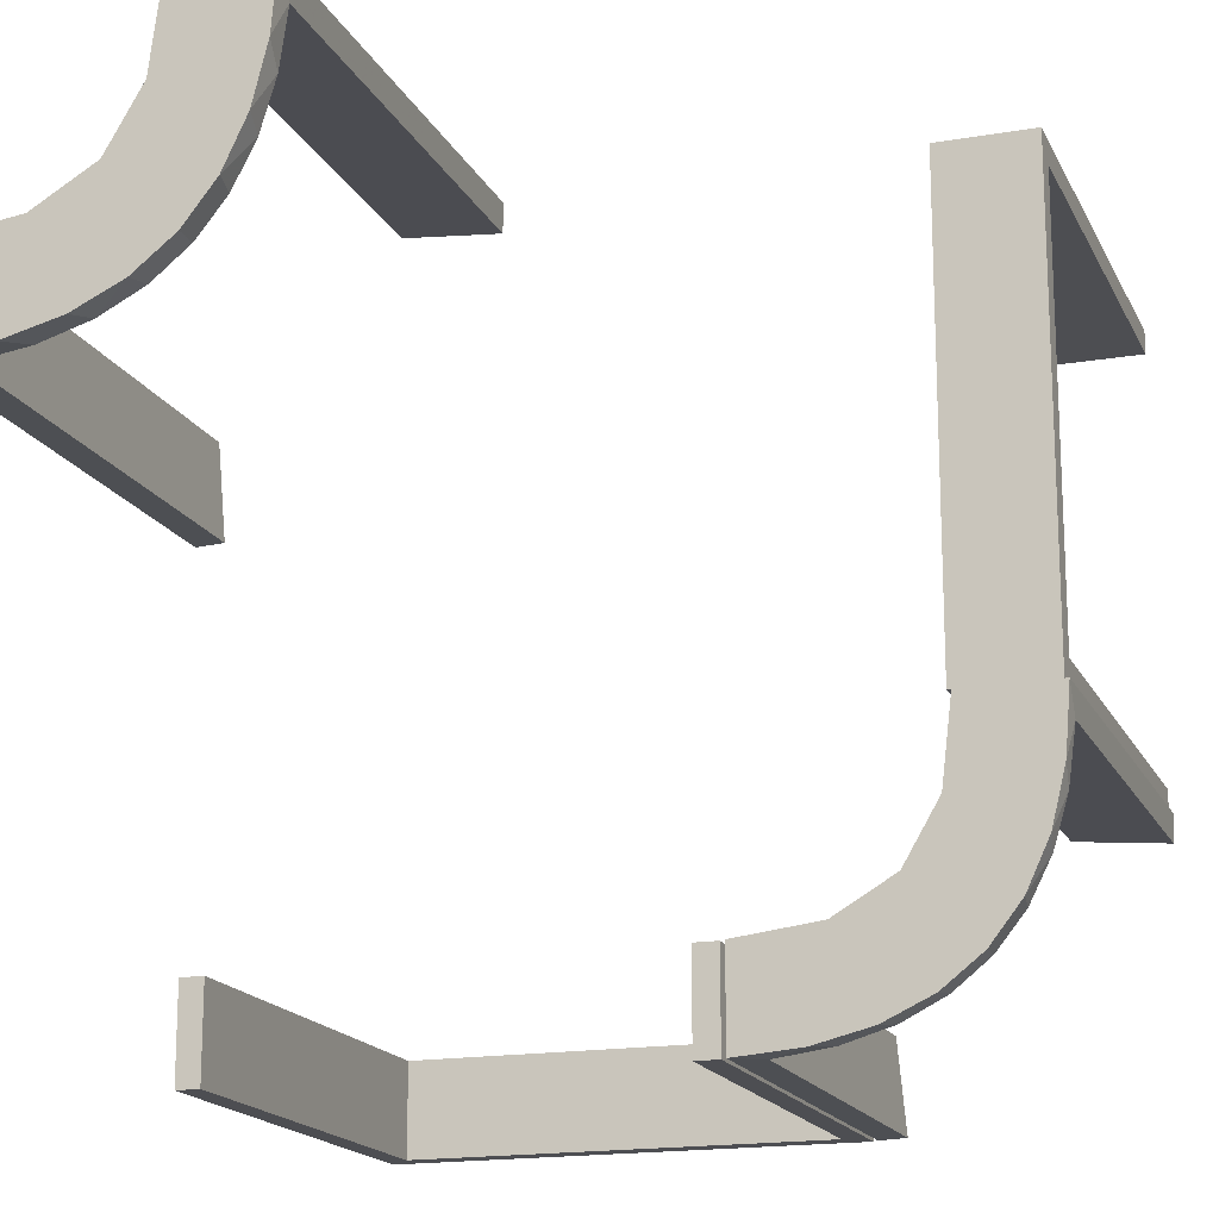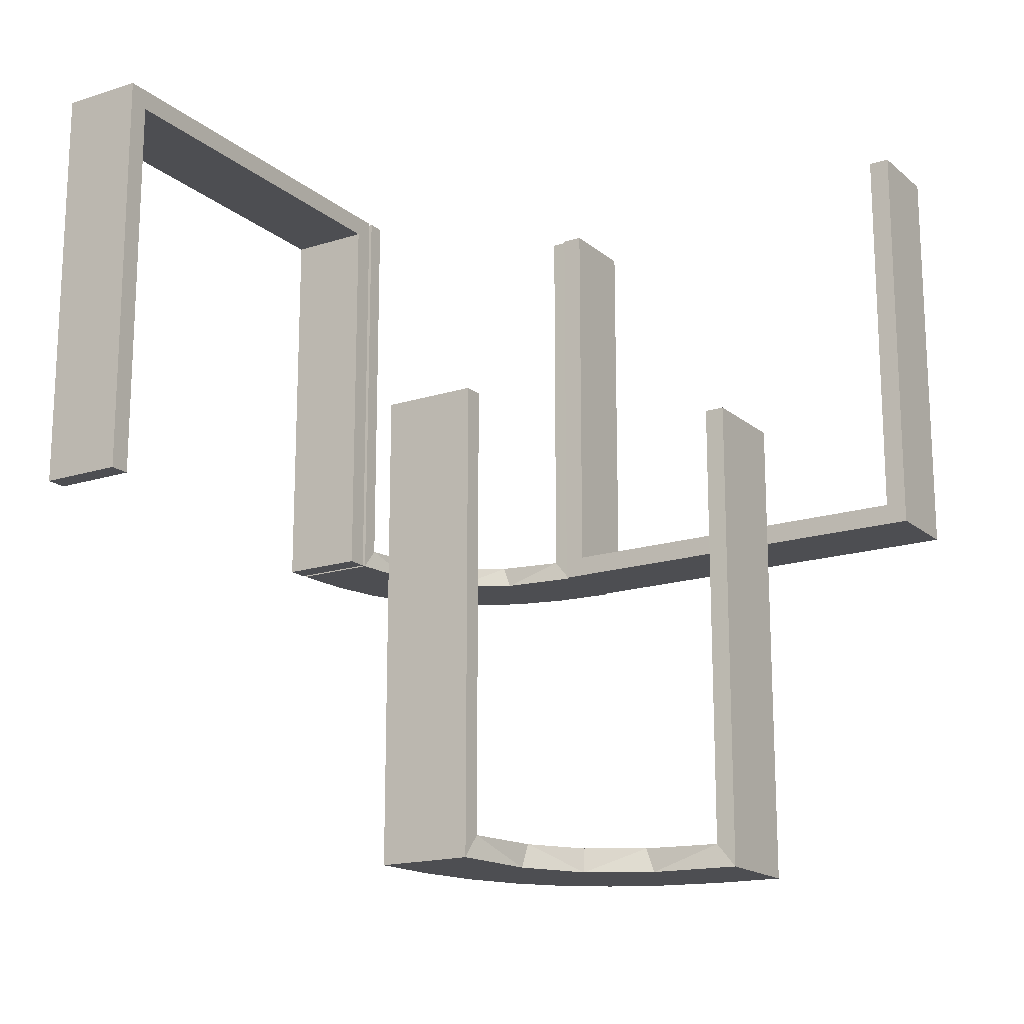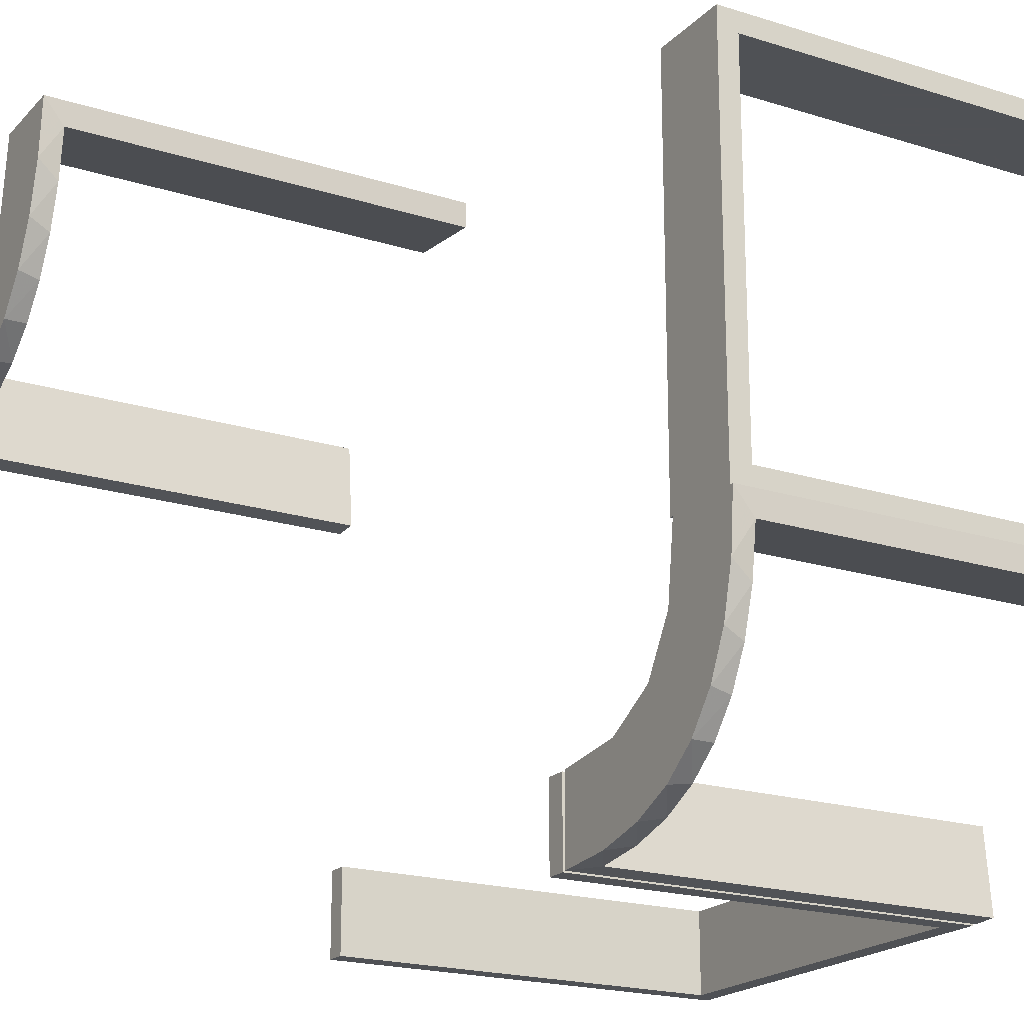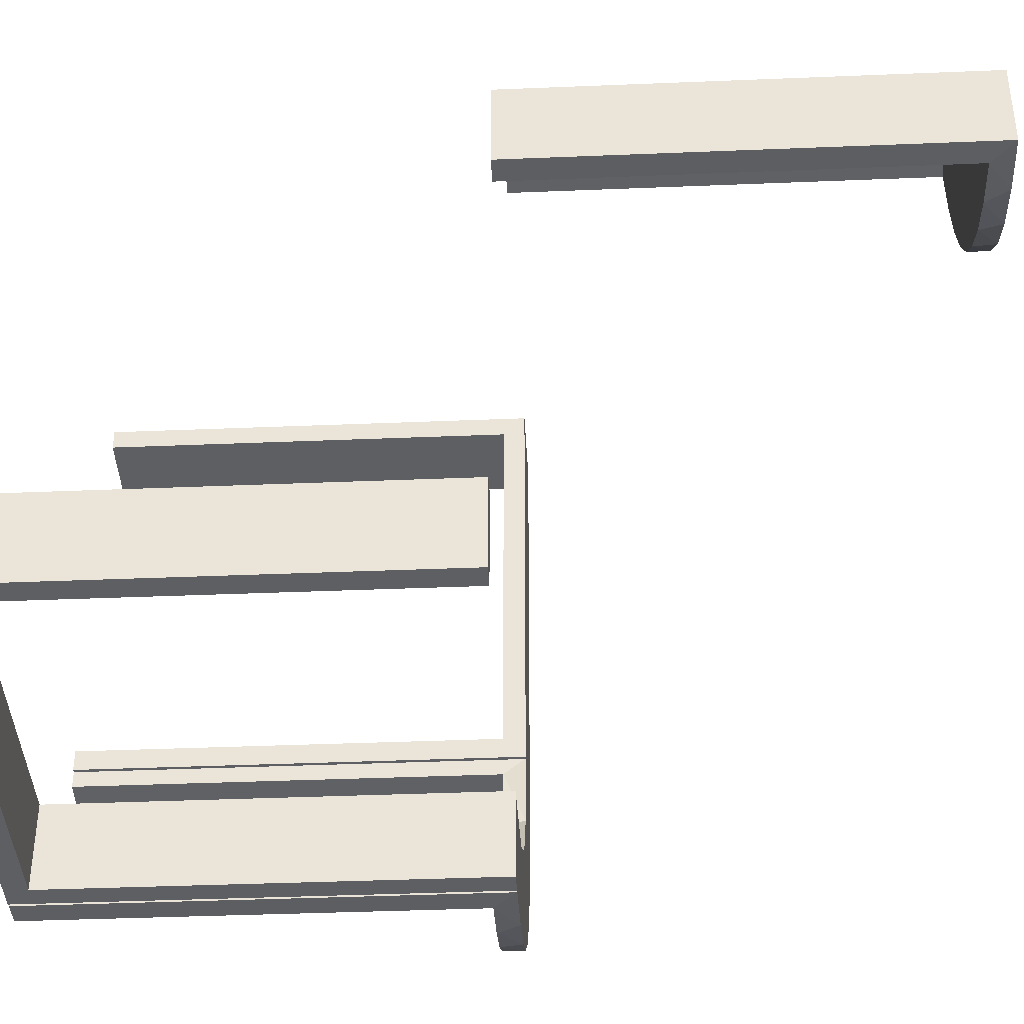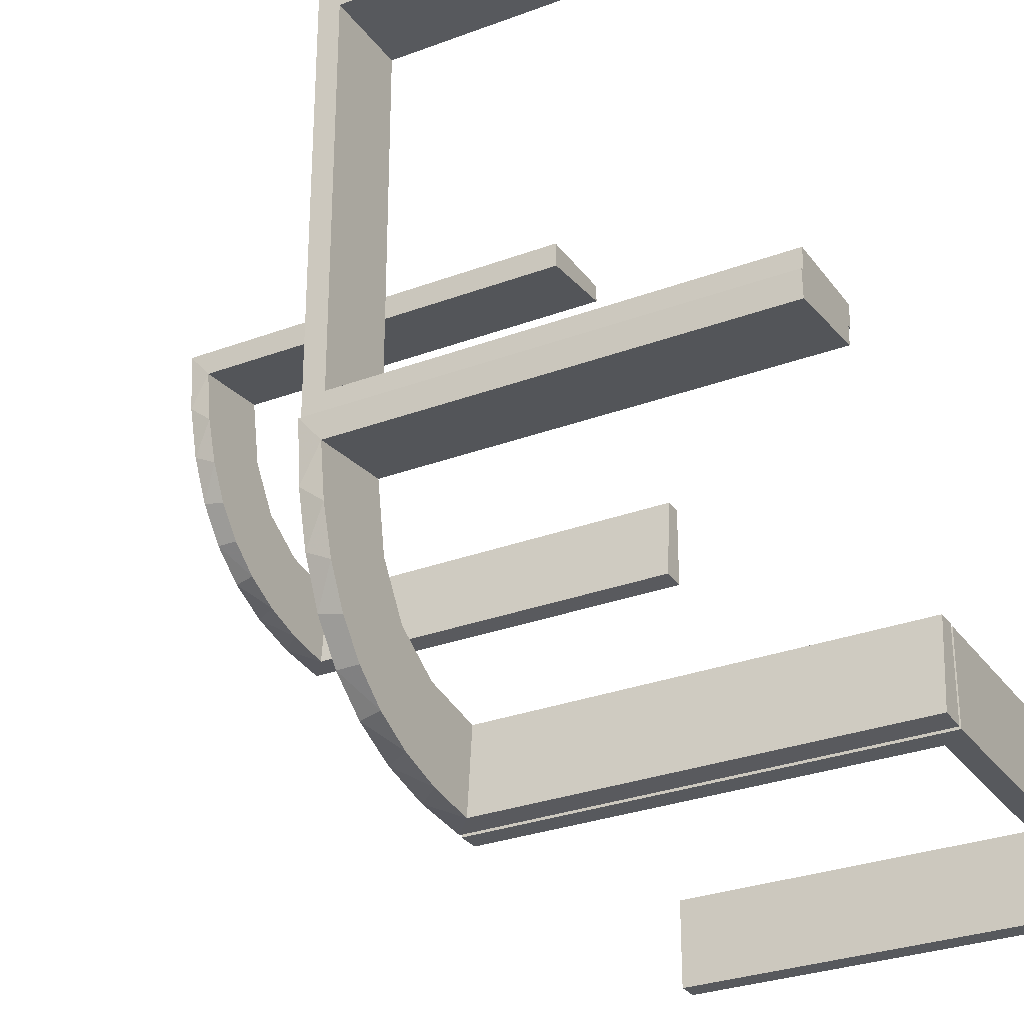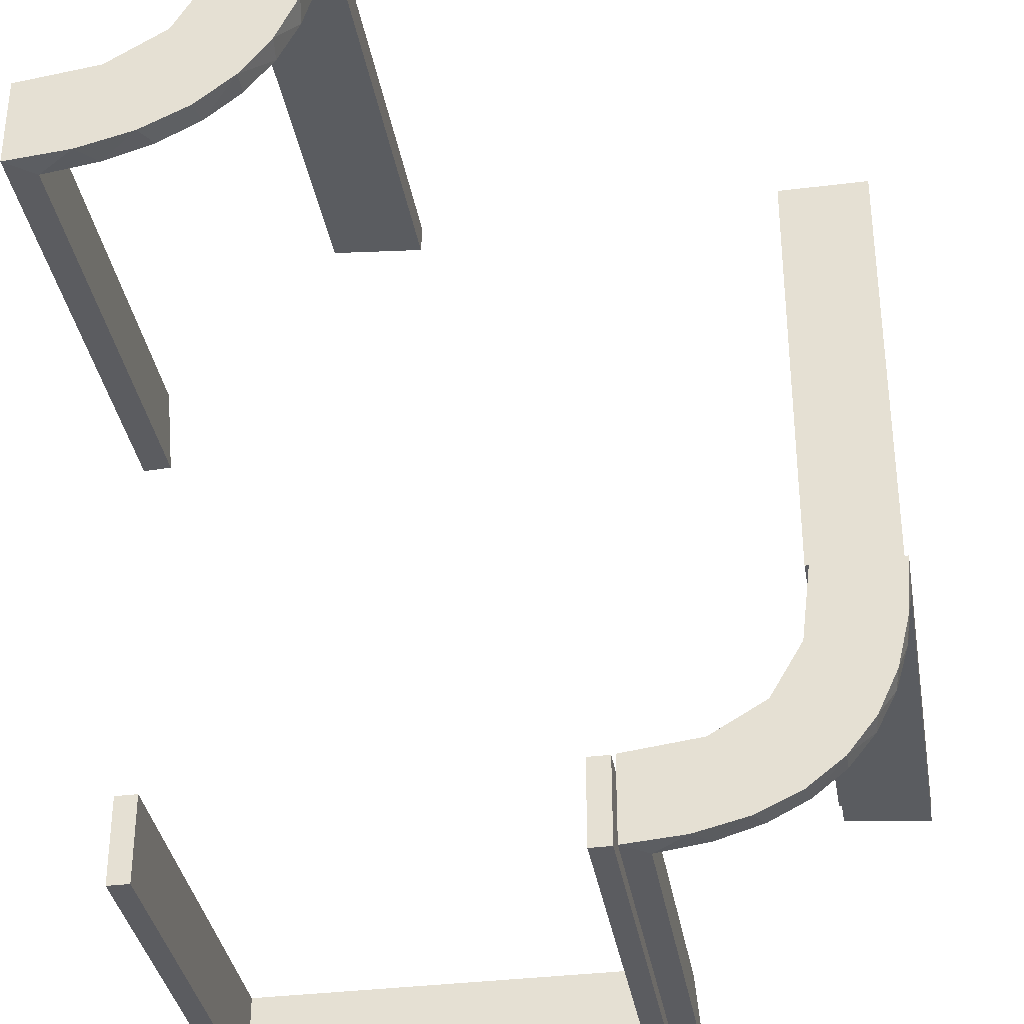
<metadata>
{"format":"obj","ext":"obj","renderer":"f3d","projection":"perspective","resolution":1024,"background":"white","views":[{"elev":-17.2,"azim":-161.1,"up":"+Y"},{"elev":-17.2,"azim":122.4,"up":"+Z"},{"elev":-20.1,"azim":-120.0,"up":"+Y"},{"elev":-40.2,"azim":92.9,"up":"+Y"},{"elev":-29.3,"azim":-61.0,"up":"+Y"},{"elev":-35.1,"azim":-170.6,"up":"+Y"}]}
</metadata>
<code>
v 0 -0.2 0
v 0 -0.2 0.5
v 0 -0.3 0
v 0 -0.3 0.5
v 0.475 -0.2 0
v 0.475 -0.2 0.475
v 0.475 -0.3 0
v 0.475 -0.3 0.475
v 0.3591 0.2245 -0.475
v -0.1909 -0.09599 0.025
v 0.3001 0.4796 0
v 0.3001 0.4796 -0.1583
v 0.3001 0.4796 -0.3167
v 0.3001 0.4796 -0.475
v 0.4111 0.2092 -0.475
v 0.3479 0.3479 -0.475
v 0.3479 0.3479 -0.5
v -0.2572 -0.1847 0.025
v -0.004352 -0.2992 0
v -0.004352 -0.2992 0.25
v -0.004352 -0.2992 0.5
v -0.004352 -0.1992 0
v -0.004352 -0.1992 0.5
v -0.09346 -0.1883 0
v 0.2245 0.3591 -0.475
v -0.2272 -0.2221 0
v -0.2272 -0.2221 0.025
v -0.3031 -0.02878 0.2625
v -0.3031 -0.02878 0.5
v -0.3031 -0.02878 0.025
v -0.2044 0.0007882 0
v -0.2044 0.0007882 0.25
v -0.2044 0.0007882 0.5
v 0.4704 0.2012 0
v 0.4704 0.2012 -0.475
v 0.4704 0.2012 -0.2375
v 0.4306 0.2056 -0.5
v -0.2952 -0.0881 0.025
v 0.3704 0.2204 -0.5
v -0.284 -0.1289 0
v -0.1899 -0.2521 0.025
v 0.3135 0.4032 -0.475
v -0.1011 -0.1857 0.025
v -0.02476 -0.1991 0.5
v -0.02476 -0.1991 0.3417
v -0.02476 -0.1991 0.1833
v -0.02476 -0.1991 0.025
v 0.2056 0.4306 -0.5
v 0.025 -0.2 0
v 0.025 -0.2 0.475
v 0.025 -0.3 0
v 0.025 -0.3 0.475
v 0.2472 0.3145 -0.475
v -0.2987 -0.06859 0
v 0.5 -0.2 0
v 0.5 -0.2 0.5
v 0.5 -0.3 0
v 0.5 -0.3 0.5
v 0.5 0.3 0
v 0.5 0.3 -0.5
v 0.5 0.3 -0.25
v 0.5 0.2 0
v 0.5 0.2 -0.5
v 0.4109 0.3109 -0.5
v -0.1935 -0.08832 0
v 0.2771 0.2771 -0.475
v 0.2771 0.2771 -0.5
v 0.2012 0.4704 0
v 0.2012 0.4704 -0.475
v 0.2012 0.4704 -0.2375
v -0.3044 0.0007882 0
v -0.3044 0.0007882 0.5
v 0.3 0.5 0
v 0.3 0.5 -0.5
v 0.3192 0.2442 -0.5
v -0.1852 -0.255 0
v 0.2092 0.4111 -0.475
v -0.1452 -0.2747 0.025
v 0.2204 0.3704 -0.5
v -0.2042 -0.01962 0.5
v -0.2042 -0.01962 0.3417
v -0.2042 -0.01962 0.1833
v -0.2042 -0.01962 0.025
v -0.2 0 0
v -0.2 0 0.5
v -0.2 0.025 0.5
v -0.2 0.025 0.025
v -0.2 0.5 0
v -0.2 0.5 0.5
v -0.2 0.475 0.5
v -0.2 0.475 0.025
v -0.09324 -0.29 0.025
v 0.3145 0.2472 -0.475
v -0.1565 -0.1514 0
v -0.1565 -0.1514 0.025
v 0.4032 0.3135 -0.475
v 0.4796 0.3001 0
v 0.4796 0.3001 -0.1583
v 0.4796 0.3001 -0.3167
v 0.4796 0.3001 -0.475
v 0.2442 0.3192 -0.5
v -0.3 0 0
v -0.3 0 0.5
v -0.3 0.025 0.5
v -0.3 0.025 0.025
v -0.3 0.5 0
v -0.3 0.5 0.5
v -0.3 0.475 0.5
v -0.3 0.475 0.025
v -0.2602 -0.18 0
v -0.2798 -0.1401 0.025
v 0.3109 0.4109 -0.5
v -0.03392 -0.298 0.2625
v -0.03392 -0.298 0.5
v -0.03392 -0.298 0.025
v -0.07373 -0.2936 0
v 0.2 0.5 0
v 0.2 0.5 -0.5
v 0.2 0.5 -0.25
v -0.134 -0.2789 0
f 84 88 106
f 91 87 105
f 108 109 107
f 105 106 109
f 105 104 103
f 106 105 102
f 90 89 91
f 87 91 88
f 87 84 85
f 88 84 87
f 85 84 102
f 88 89 107
f 90 91 109
f 87 86 104
f 86 85 103
f 89 90 108
f 84 106 102
f 91 105 109
f 109 106 107
f 105 103 102
f 89 88 91
f 87 85 86
f 85 102 103
f 88 107 106
f 90 109 108
f 87 104 105
f 86 103 104
f 89 108 107
f 58 4 2
f 52 8 6
f 49 50 1
f 6 2 50
f 6 5 55
f 2 6 56
f 51 3 52
f 8 52 4
f 8 58 57
f 4 58 8
f 57 58 56
f 4 3 1
f 51 52 50
f 8 7 5
f 7 57 55
f 3 51 49
f 58 2 56
f 52 6 50
f 50 2 1
f 6 55 56
f 3 4 52
f 8 57 7
f 57 56 55
f 4 1 2
f 51 50 49
f 8 5 6
f 7 55 5
f 3 49 1
f 48 118 74
f 112 48 74
f 112 79 48
f 101 17 67
f 101 79 112
f 17 101 112
f 75 17 64
f 64 60 37
f 64 39 75
f 60 63 37
f 67 17 75
f 100 96 15
f 96 16 93
f 100 15 35
f 96 93 9
f 53 66 16
f 42 53 16
f 42 14 77
f 42 25 53
f 14 69 77
f 61 98 59
f 99 98 61
f 99 61 60
f 100 60 64
f 17 16 96
f 73 11 12
f 13 73 12
f 74 73 13
f 112 42 17
f 74 14 112
f 13 14 74
f 36 62 34
f 63 62 36
f 35 15 37
f 15 9 39
f 67 75 93
f 75 39 9
f 66 53 67
f 53 25 101
f 117 119 70
f 119 69 70
f 77 69 48
f 118 69 119
f 48 79 77
f 119 117 73
f 118 119 74
f 73 74 119
f 61 63 60
f 62 61 59
f 63 61 62
f 14 13 69
f 12 11 68
f 13 12 70
f 97 98 34
f 35 99 100
f 99 35 36
f 98 99 36
f 117 11 73
f 11 117 68
f 97 62 59
f 62 97 34
f 64 37 39
f 96 9 15
f 16 66 93
f 42 77 25
f 98 97 59
f 99 60 100
f 100 64 96
f 17 96 64
f 42 16 17
f 14 42 112
f 63 36 35
f 35 37 63
f 15 39 37
f 67 93 66
f 75 9 93
f 53 101 67
f 25 79 101
f 117 70 68
f 69 118 48
f 79 25 77
f 13 70 69
f 12 68 70
f 98 36 34
f 46 47 22
f 22 47 24
f 95 94 43
f 45 46 23
f 22 23 46
f 23 44 45
f 94 95 10
f 65 10 83
f 82 32 31
f 33 81 80
f 81 33 32
f 82 81 32
f 19 116 115
f 20 19 115
f 78 92 120
f 120 76 78
f 21 20 113
f 76 26 41
f 18 27 26
f 110 40 111
f 40 54 38
f 54 71 30
f 28 30 71
f 28 72 29
f 28 71 72
f 116 19 22
f 22 24 116
f 76 94 26
f 76 120 24
f 94 76 24
f 94 65 110
f 65 31 54
f 54 40 65
f 26 94 110
f 32 71 31
f 72 32 33
f 71 32 72
f 20 21 23
f 19 20 22
f 23 22 20
f 29 80 81
f 28 29 81
f 82 83 30
f 81 82 28
f 38 30 83
f 10 38 83
f 10 111 38
f 18 95 27
f 18 111 10
f 95 18 10
f 95 43 41
f 43 47 92
f 43 78 41
f 47 115 92
f 47 46 115
f 114 45 44
f 45 114 113
f 46 45 113
f 44 23 21
f 21 114 44
f 72 33 80
f 80 29 72
f 47 43 24
f 94 24 43
f 94 10 65
f 65 83 31
f 82 31 83
f 116 92 115
f 20 115 113
f 92 116 120
f 76 41 78
f 21 113 114
f 26 27 41
f 18 26 110
f 110 111 18
f 40 38 111
f 54 30 38
f 24 120 116
f 65 40 110
f 31 71 54
f 82 30 28
f 95 41 27
f 43 92 78
f 46 113 115

</code>
